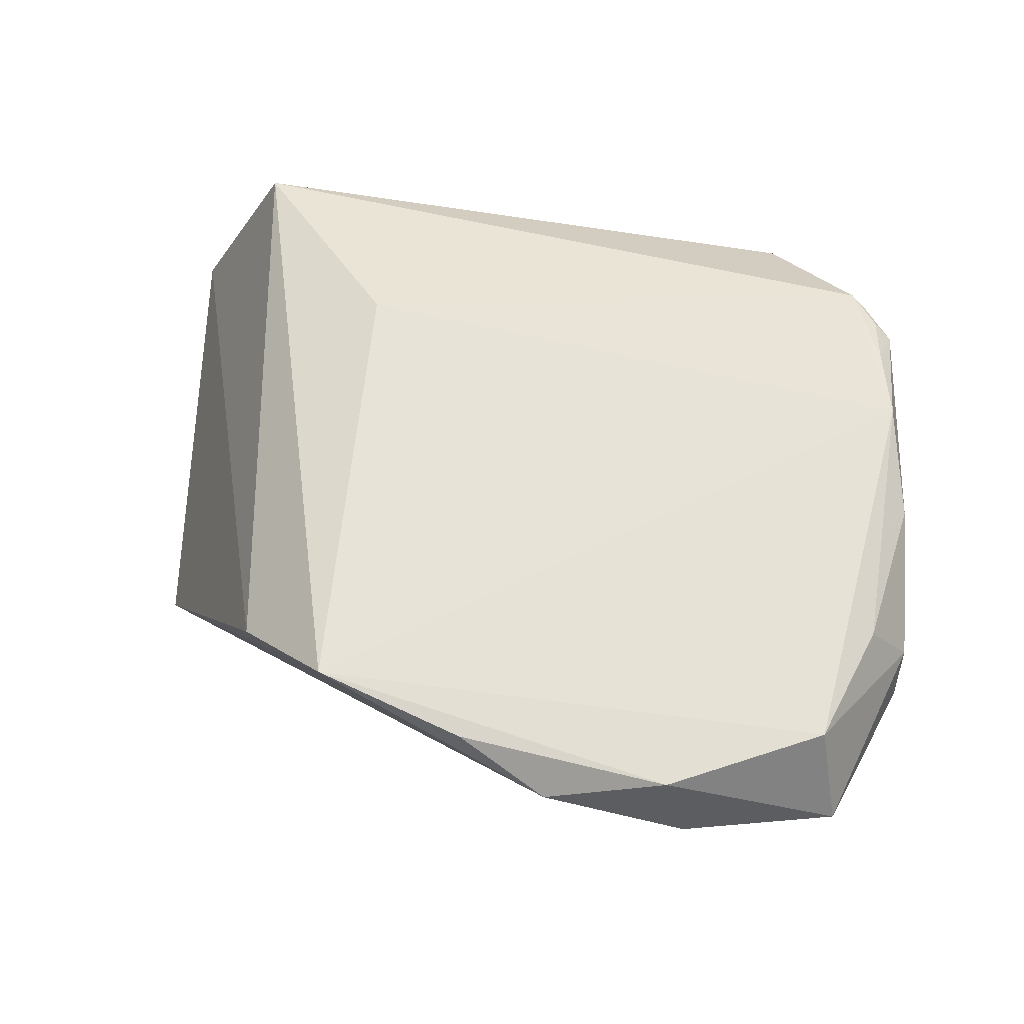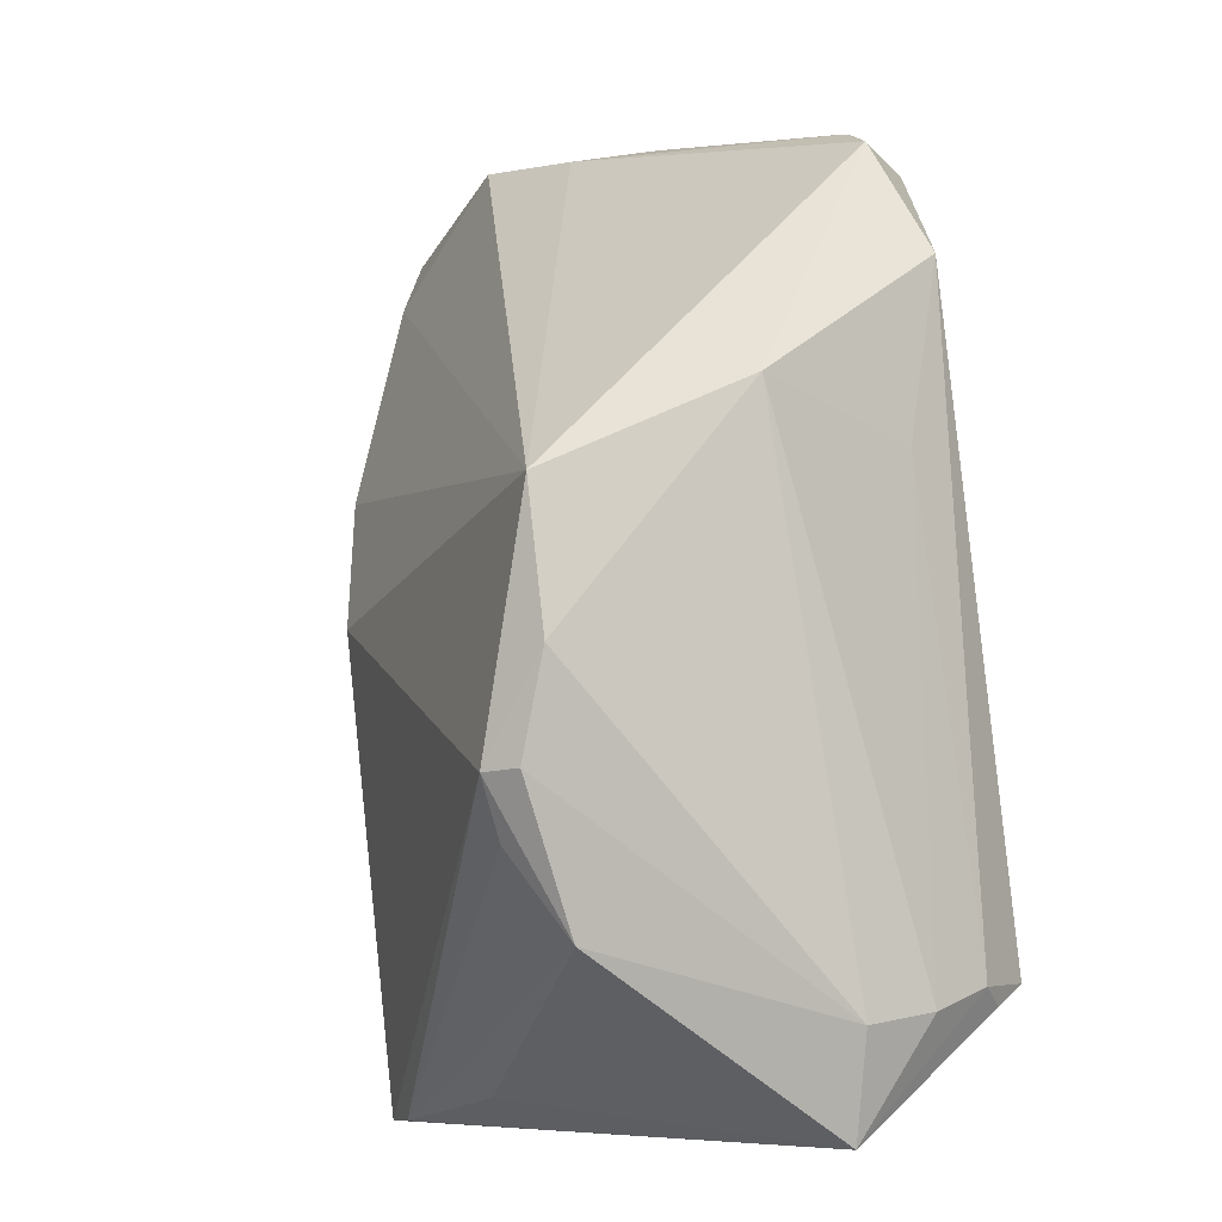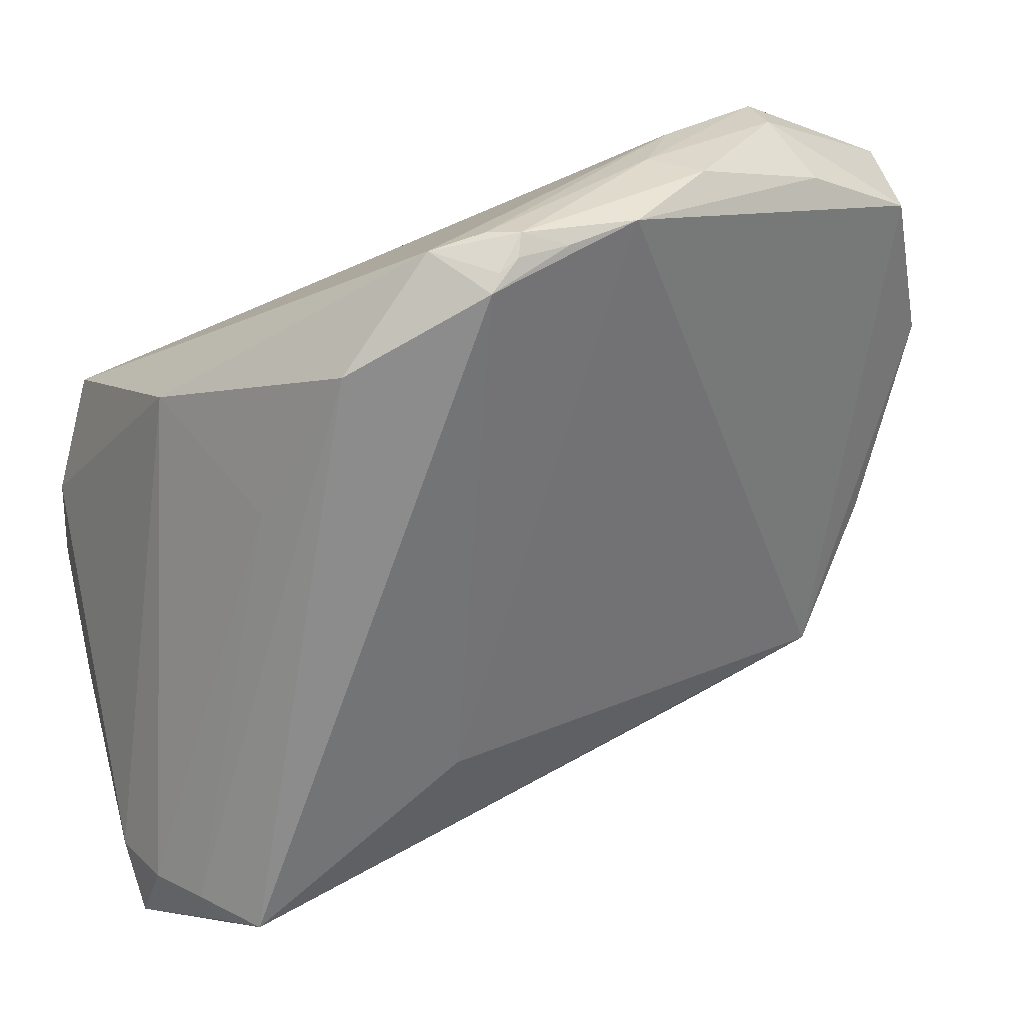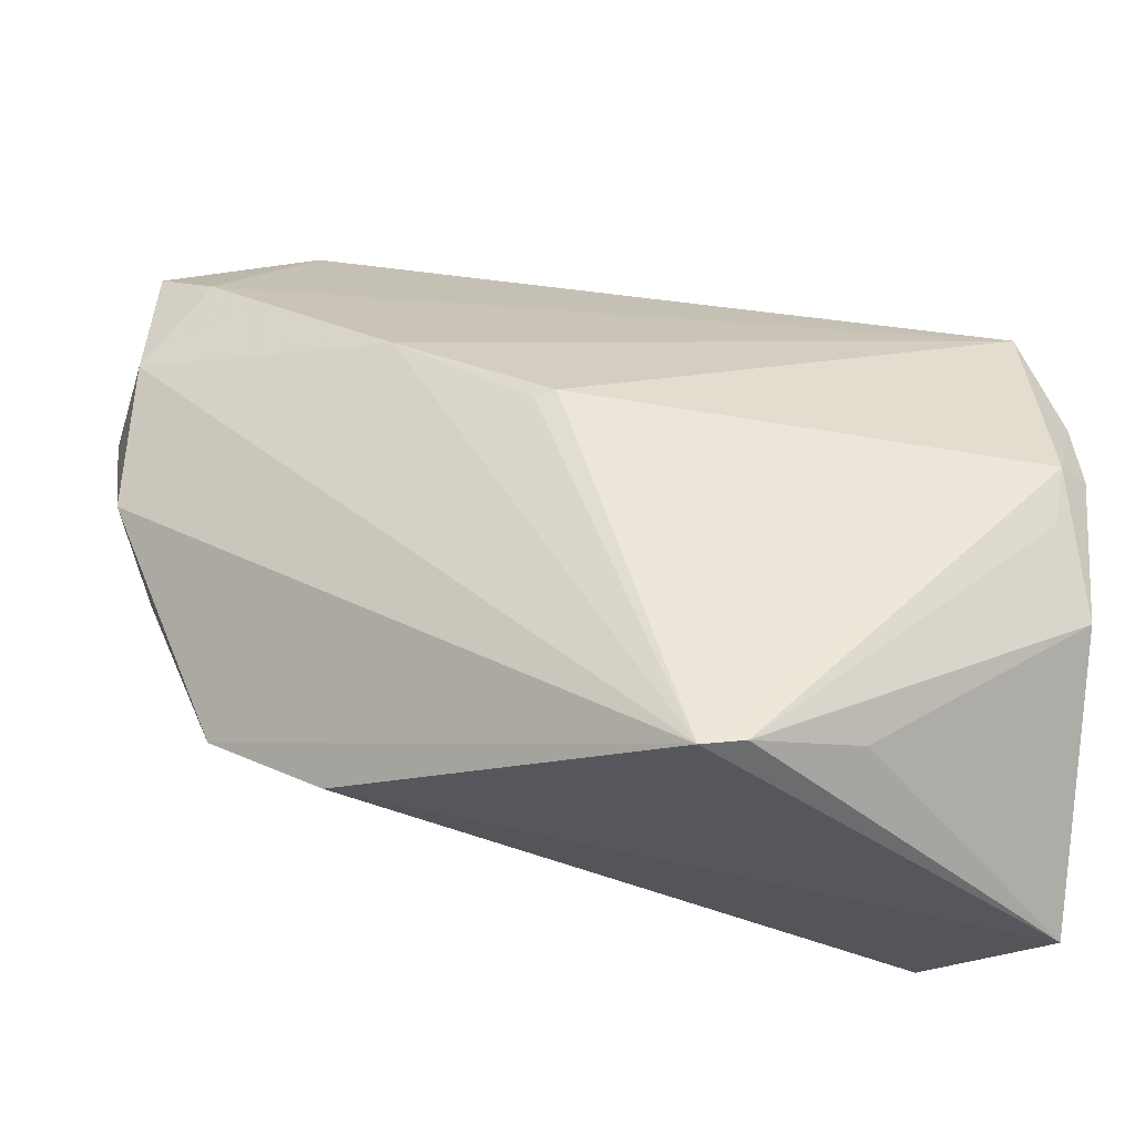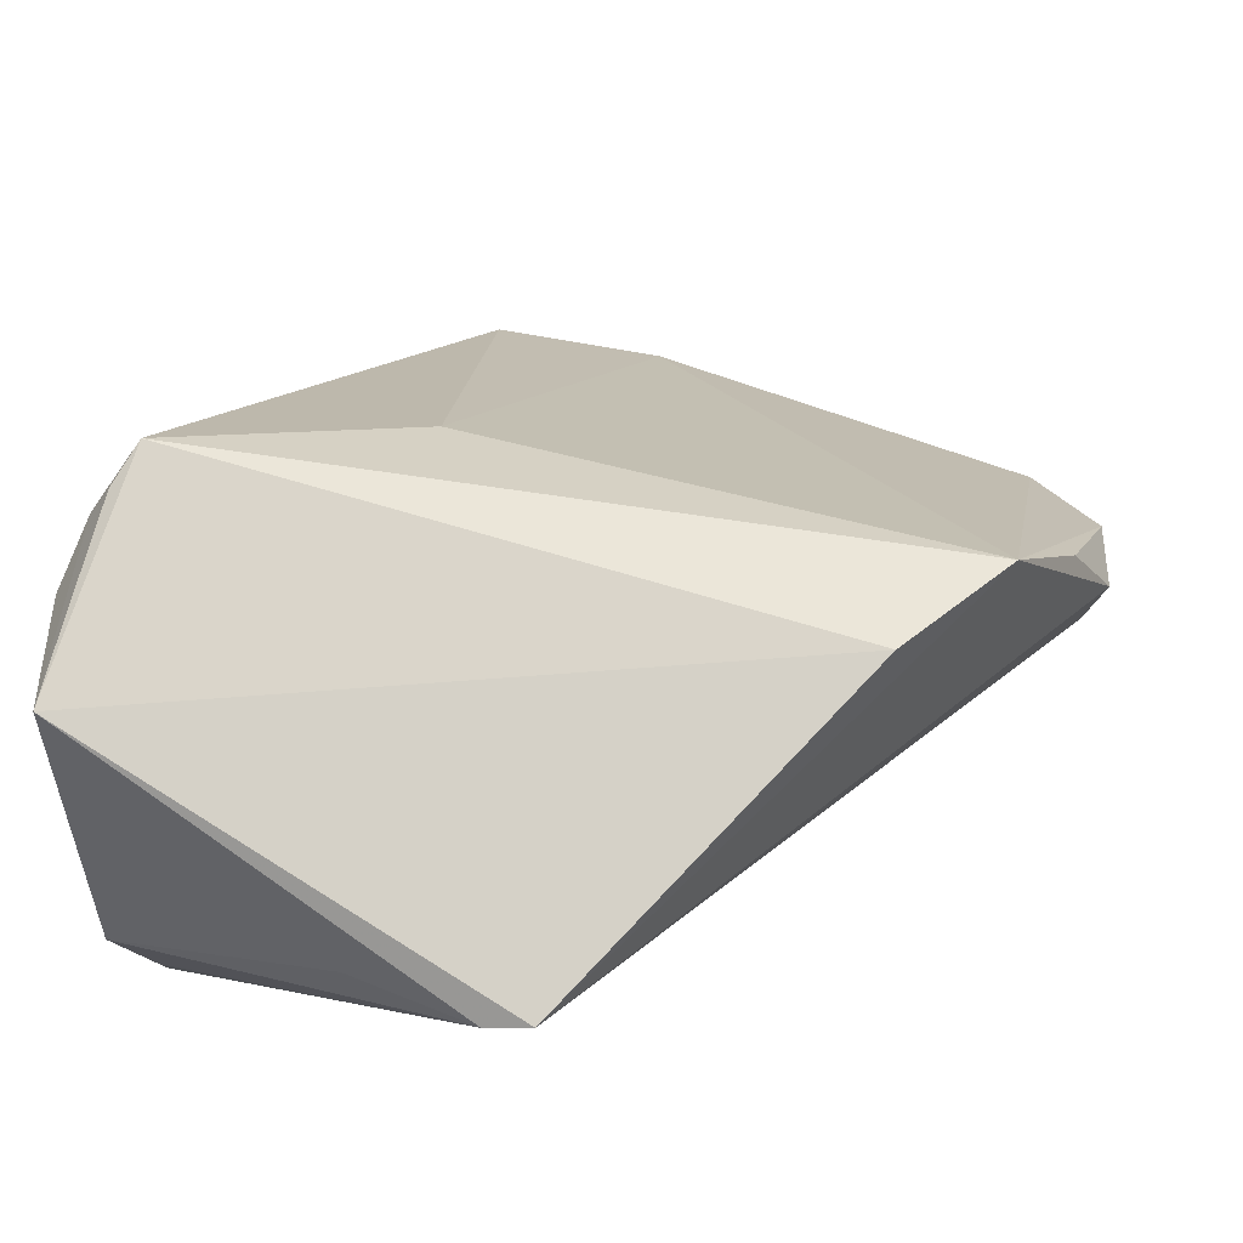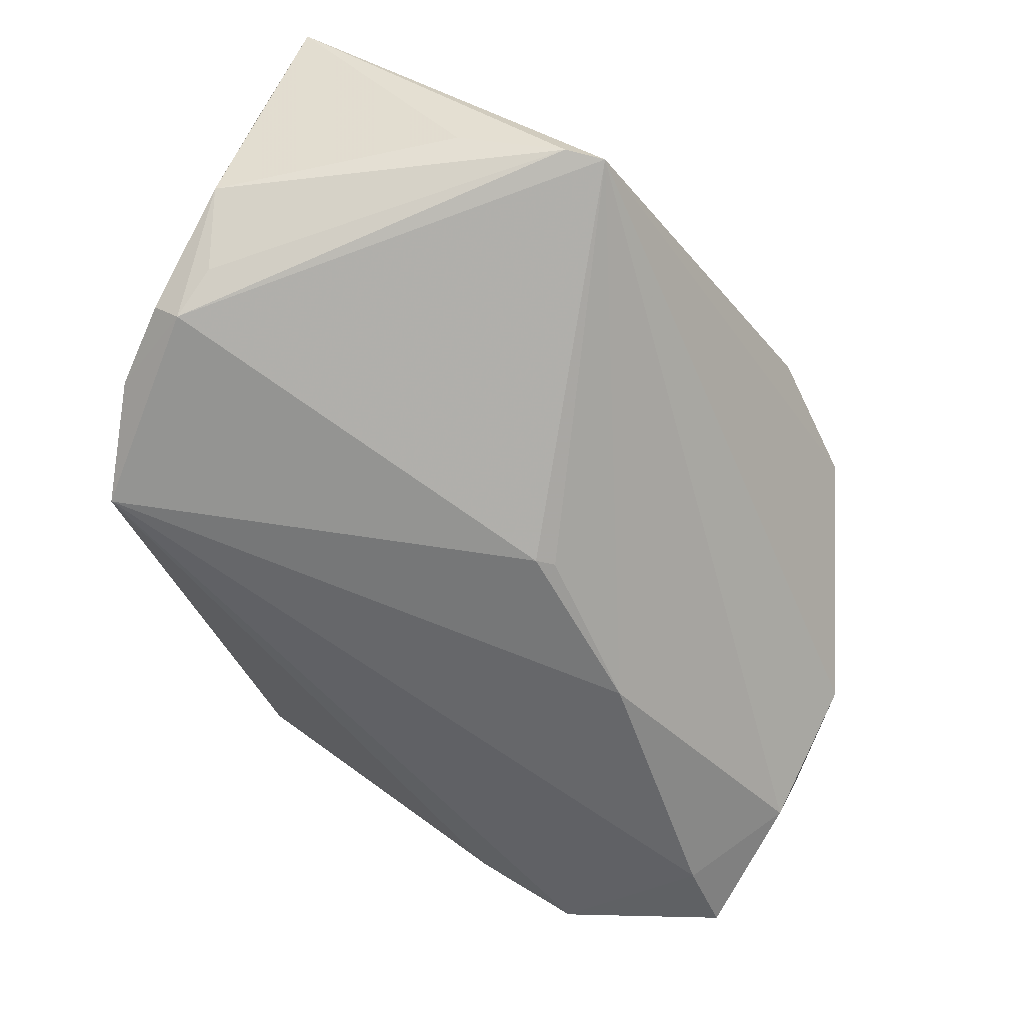
<metadata>
{"format":"obj","ext":"obj","renderer":"f3d","projection":"perspective","resolution":1024,"background":"white","views":[{"elev":38.3,"azim":90.3,"up":"+Z"},{"elev":2.7,"azim":-108.0,"up":"+Y"},{"elev":31.4,"azim":-17.6,"up":"+Y"},{"elev":-45.7,"azim":177.1,"up":"+Y"},{"elev":-79.7,"azim":6.8,"up":"+Y"},{"elev":-76.4,"azim":-24.8,"up":"+Z"}]}
</metadata>
<code>
v -0.007956 0.03789 0.02165
v -0.001152 0.03887 0.02008
v -0.0415 -0.03739 0.00524
v -0.03539 -0.02882 0.01949
v -0.006049 0.03881 0.02101
v -0.04036 -0.009106 -0.02271
v 0.01051 0.04036 0.007765
v -0.04067 -0.0278 0.01198
v 0.002041 -0.001348 -0.02248
v 0.01459 0.04021 0.01154
v 0.005853 0.03942 0.01813
v 0.01648 0.008916 -0.01844
v -0.005206 0.03758 0.02147
v -0.008051 0.04007 0.01786
v 0.0206 -0.02734 0.0003987
v -0.02855 0.01368 0.01505
v -0.03474 0.01921 0.0003834
v -0.008975 0.03655 0.02271
v 0.02791 0.03585 0.006821
v 0.03126 -0.01888 0.004573
v 0.02498 0.03987 0.001787
v 0.04285 0.01495 0.0007733
v 0.01492 0.03958 0.001056
v -0.01264 -0.03963 -0.02109
v -0.0394 0.01192 -0.01901
v 0.03461 0.02712 -0.009497
v -0.01175 -0.01484 0.01962
v -0.03272 -0.02766 0.02271
v -0.03742 -0.02683 0.01757
v -0.02175 0.02923 0.02011
v -0.01319 0.03893 0.01767
v 0.04007 0.03168 -0.006312
v -0.04285 9.489e-05 -0.01872
v -0.04285 -0.008598 -0.02048
v -0.04285 -0.02804 0.005494
v -0.03949 -0.01435 -0.02096
v -0.00872 -0.04041 -0.02129
v 0.04058 0.01702 -0.007643
v 0.004034 -0.001657 -0.02192
v 0.03889 0.03015 0.003641
v 0.04133 0.003272 -0.002488
v -0.02257 -0.03599 -0.01685
v -0.04238 -0.02127 -0.01639
v 0.02526 0.03933 -0.003735
v -0.005376 0.04041 0.01949
v 0.03757 -0.004936 0.001966
f 30 28 18
f 3 37 15
f 15 28 3
f 37 20 15
f 15 20 28
f 35 43 3
f 3 43 42
f 25 9 6
f 6 9 37
f 31 17 30
f 30 18 31
f 25 17 31
f 27 18 28
f 28 20 27
f 12 9 25
f 12 38 37
f 3 28 4
f 17 35 8
f 8 35 3
f 25 6 33
f 33 17 25
f 33 35 17
f 24 6 37
f 24 42 43
f 24 37 3
f 3 42 24
f 23 44 25
f 25 31 23
f 10 45 11
f 18 27 11
f 11 27 20
f 11 20 40
f 41 20 37
f 37 38 41
f 25 44 26
f 26 12 25
f 38 12 26
f 37 9 39
f 39 12 37
f 9 12 39
f 30 17 16
f 17 8 16
f 29 28 30
f 29 4 28
f 30 16 29
f 29 16 8
f 3 4 29
f 29 8 3
f 34 6 43
f 34 33 6
f 43 35 34
f 35 33 34
f 43 6 36
f 36 24 43
f 6 24 36
f 40 21 19
f 19 21 10
f 19 11 40
f 10 11 19
f 1 31 18
f 1 45 31
f 14 23 31
f 31 45 14
f 20 41 46
f 22 41 38
f 22 46 41
f 40 20 22
f 20 46 22
f 32 26 44
f 32 21 40
f 44 21 32
f 38 26 32
f 40 22 32
f 32 22 38
f 45 1 5
f 5 1 18
f 23 14 7
f 7 14 45
f 44 23 7
f 7 21 44
f 10 21 7
f 7 45 10
f 2 11 45
f 45 5 2
f 2 5 18
f 18 11 13
f 13 2 18
f 11 2 13

</code>
